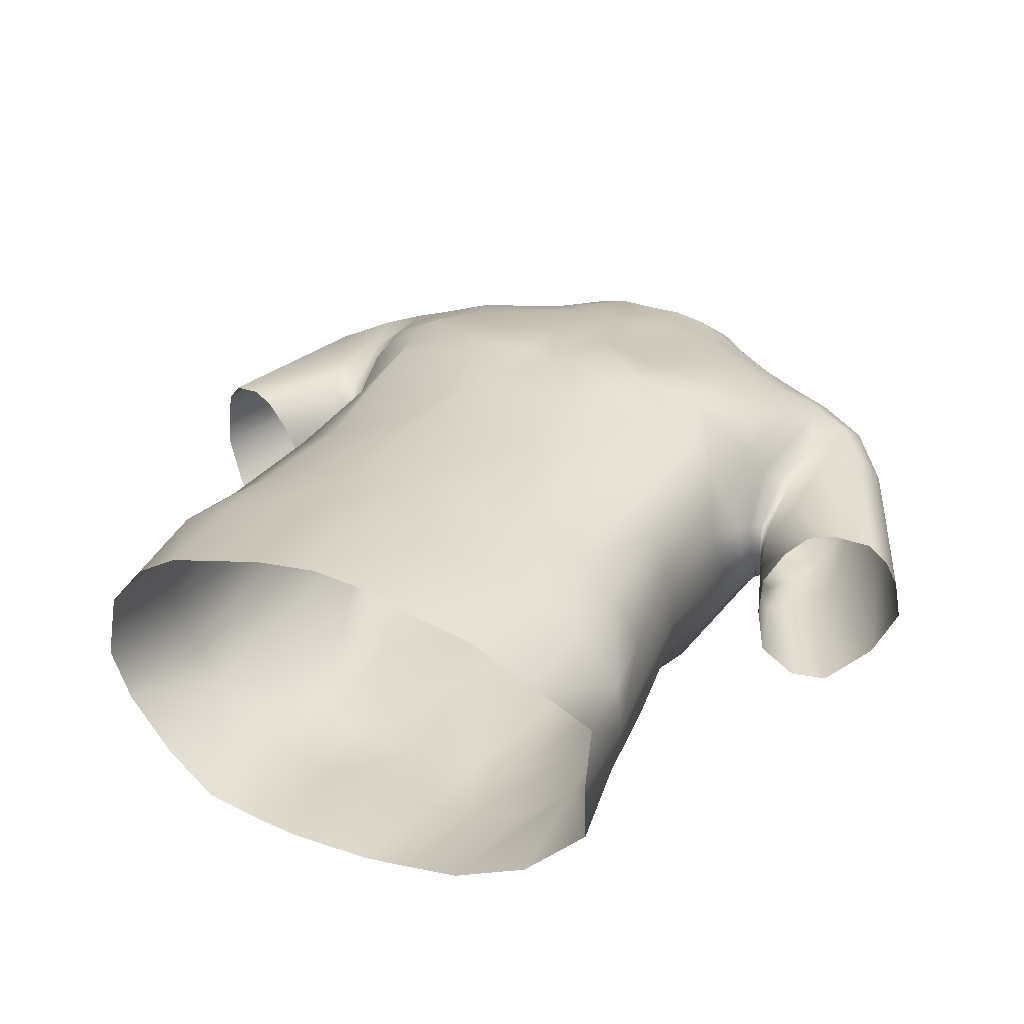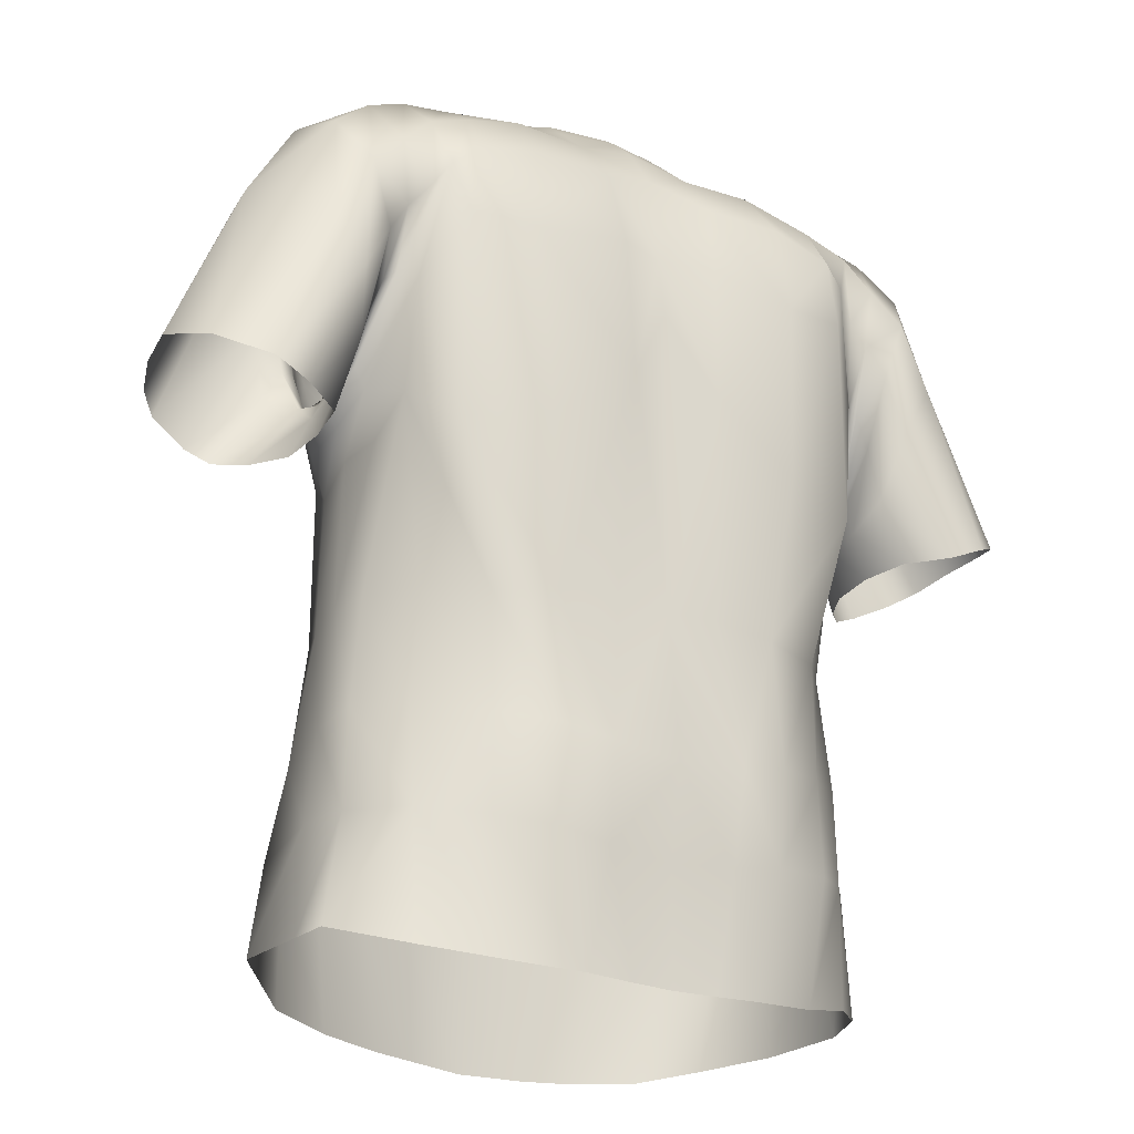
<metadata>
{"format":"obj","ext":"obj","renderer":"f3d","projection":"perspective","resolution":1024,"background":"white","views":[{"elev":32.7,"azim":25.8,"up":"+Z"},{"elev":-23.6,"azim":148.1,"up":"+Y"}]}
</metadata>
<code>
v 37.27 88.15 -9.791
v 34.17 96.52 4.402
v 48.46 92.2 -0.3582
v 49.57 83.24 -12.59
v 23.6 87.95 -9.322
v 50.39 74.3 -17.62
v 38.79 77.57 -17.65
v 57.86 79.61 -13.54
v 54.67 70.98 -16.07
v 51.88 61.33 -18.03
v 39.43 60.45 -20.47
v 23.04 77.46 -17.34
v 37.19 24.47 -21.62
v 20.98 36.32 -22.36
v 21.75 62.84 -20.94
v 52.53 21.55 -17.23
v 58.63 48.23 -11.54
v 33.92 -6.432 -18.08
v 45.12 -7.364 -14.66
v 58.15 29.03 -6.86
v 62.5 31.11 -0.4895
v 61.06 50.87 -8.78
v 53.28 -5.317 -5.124
v 59.31 -5.268 4.085
v 59.08 23.03 2.018
v 55.28 -27.03 -6.094
v 44.73 -29.28 -15.38
v 61.84 -26.04 2.446
v 60.52 -5.64 11.98
v 60.5 21.94 10.32
v 62.68 -27.26 11.94
v 54.79 -44.74 -7.4
v 63.24 -44.66 1.065
v 45.12 -46.81 -15.93
v 55.12 -68.15 -9.641
v 40.67 -70.11 -15.39
v 66.5 -64.61 0.4527
v 64.99 -44.6 11.47
v 65.75 -63.84 11.17
v 33.81 -47.73 -18.84
v 27.75 -70.62 -17.07
v 34.6 -30.25 -19.81
v 24.41 -49.24 -18.79
v 25.21 -31.99 -21.19
v 19.83 -71.23 -17.6
v 12.22 -50.33 -17.92
v 12.22 -33.6 -20.99
v 22.43 -5.055 -18.05
v 12.22 -5.743 -18.35
v 12.22 51.58 -18.49
v 3.46 36.32 -22.36
v 2.015 -5.055 -18.05
v -0.7687 -31.99 -21.19
v 12.22 63.54 -16.93
v 12.22 82.01 -13.89
v 2.696 62.84 -20.94
v 1.398 77.46 -17.34
v 12.22 91.15 -7.577
v 0.8473 87.95 -9.322
v -14.34 77.57 -17.65
v -14.77 60.03 -20.37
v -27.44 61.33 -18.03
v -12.74 24.47 -21.62
v -25.85 74.24 -17.53
v -12.83 88.15 -9.791
v -25.14 83.01 -12.47
v -30.18 70.65 -15.84
v -28.09 21.55 -17.23
v -34.2 48.22 -11.54
v -9.474 -6.432 -18.08
v -20.67 -7.364 -14.66
v -10.16 -30.25 -19.81
v -33.68 28.43 -6.86
v -28.84 -5.317 -5.124
v -20.29 -29.28 -15.38
v -9.365 -47.73 -18.84
v 0.03516 -49.24 -18.79
v -20.67 -46.81 -15.93
v -4.605 -70.89 -17.07
v -30.84 -27.03 -6.094
v -30.35 -44.74 -7.4
v -16.96 -70.26 -15.39
v 3.414 -71.31 -17.6
v 11.9 -71.44 -17.42
v -28.39 -67.59 -9.626
v -38.19 -65.95 0.4144
v -37.18 -43.28 1.065
v -42.1 -66.19 11.16
v -35.93 -26.04 2.446
v -39.05 -45.28 11.47
v -36.77 -27.27 11.94
v -33.07 -5.162 4.085
v -34.27 -5.534 11.98
v -34.62 22.95 2.018
v -36.04 22.91 10.26
v -37.74 31.18 -0.4721
v -38.54 28.52 8.588
v -36.6 51.15 -8.713
v -39.34 36.33 -0.2269
v -38.93 49.58 -7.789
v -33.94 65.64 -13.67
v -37.38 61.31 -13.45
v -40.65 36.97 0.2099
v -39.9 33.08 8.428
v -41.12 34.41 8.284
v -39.06 73.74 -13.97
v -33.37 79.46 -13.32
v -33.74 88.63 -3.636
v -24.02 92.2 -0.3582
v -42.15 83.87 -6.471
v -33.58 89.89 8.766
v -25.31 92.77 11
v -9.73 96.52 4.402
v -13.01 98.14 13.36
v -6.819 101.3 14.6
v -4.009 100 8.499
v 0.9768 95.45 -1.233
v 0.9048 98.98 2.729
v 12.22 95.51 -3.237
v 12.22 98.11 -0.02942
v 23.47 95.45 -1.233
v 23.54 98.98 2.729
v 28.45 100 8.499
v 37.45 98.14 13.36
v 49.75 92.77 11
v 31.26 101.3 14.6
v 58.19 88.63 -3.636
v 58.02 89.89 8.766
v 63.45 73.82 -14.18
v 66.59 83.87 -6.471
v 67.37 85.96 6.163
v 61.86 61.28 -13.41
v 58.31 65.62 -13.79
v 63.39 48.65 -7.786
v 64.36 34.91 -0.2897
v 65.52 35.56 0.2262
v 64.94 29.98 8.517
v 63.27 27.1 8.421
v 66.19 31.91 8.634
v -42.93 85.96 6.163
v 47.65 46.33 40.64
v 32.99 45.19 42.74
v 32.3 35.43 44.4
v 49.06 36.12 39.76
v 57.37 49.1 34.57
v 42.82 58.27 38.29
v 18.48 50.57 42.49
v 32.04 70.42 35.38
v 46.16 69.07 34.4
v 31.62 83.38 30.89
v 21.64 72.36 36.82
v 48.14 83.03 25.52
v 56 67.31 31.16
v 37.6 91.54 25.11
v 49.71 89.29 18.89
v 56.64 80.52 23.73
v 65.08 70.26 26.63
v 61.83 54.6 30.27
v 64.73 79.05 21.66
v 66.08 83.29 15.36
v 57.67 86.52 17.09
v 65.77 58.52 26.43
v 63.03 40.08 24.97
v 59.2 37.86 30.76
v 63.1 25.67 18.05
v 55.86 25.21 30.41
v 64.43 28.81 16.85
v 65.9 32.88 15.82
v 65.68 43.15 22.03
v 64.94 29.98 8.517
v 66.19 31.91 8.634
v 63.27 27.1 8.421
v 59.62 18.43 19.29
v 60.5 21.94 10.32
v 55.3 -4.716 31.88
v 59.59 -6.63 20.8
v 60.52 -5.64 11.98
v 62.22 -30.53 23.73
v 62.68 -27.26 11.94
v 56.63 -30.54 32.97
v 64.99 -44.6 11.47
v 65.19 -47.83 25.29
v 47.71 -29.56 39.3
v 56.78 -47.98 35.68
v 67.02 -64.06 26.43
v 56.27 -68.75 36.86
v 65.75 -63.84 11.17
v 43.54 -69.83 43.85
v 47.26 -46.03 41.13
v 31.63 -70.85 46.93
v 36.46 -29.19 43.54
v 35.95 -48.1 45.18
v 23.25 -70.89 49.64
v 26.16 -28.65 45.29
v 25.57 -47.96 47.07
v 34.18 -2.68 41.26
v 24.76 -2.942 45.53
v 12.22 -27.78 47.6
v 12.22 -46.32 49.56
v 12.34 -71.61 51.26
v -1.126 -47.96 47.07
v 12.22 -5.762 43.42
v -0.3225 -2.466 45.49
v -1.716 -28.65 45.29
v 21.41 20.75 44.67
v 12.22 18.07 44.18
v 3.546 20.93 44.87
v -9.653 -0.6111 41.24
v -12.02 -29.19 43.54
v -11.51 -48.1 45.18
v -23.26 -29.56 39.3
v -22.82 -46.03 41.13
v -9.72 -71.65 46.96
v -0.307 -71.73 49.64
v -33.14 -46.96 35.68
v -20.06 -70.98 43.84
v -32.18 -30.54 32.97
v -30.17 -68.88 36.79
v -38.61 -46.74 25.29
v -30.59 -4.193 31.88
v -36.31 -30.54 23.73
v -39.05 -45.28 11.47
v -38.76 -67.22 26.22
v -33.34 -6.525 20.8
v -36.77 -27.27 11.94
v -42.1 -66.19 11.16
v -34.27 -5.534 11.98
v -35.14 21.26 19.12
v -36.04 22.91 10.26
v -31.42 25.33 30.4
v -38.54 28.52 8.588
v -38.5 29.2 18.01
v -39.66 34.34 16.77
v -39.9 33.08 8.428
v -35.42 39.19 31.36
v -41.14 37.03 15.66
v -38.52 41.99 25.15
v -41.12 34.41 8.284
v -32.93 49 34.57
v -37.48 53.48 30.36
v -24.37 36.42 39.64
v -40.91 42.77 22.1
v -41.29 57.48 26.42
v -31.56 67.31 31.16
v -40.64 70.26 26.63
v -32.19 80.52 23.73
v -21.71 69.07 34.4
v -23.7 83.03 25.52
v -40.29 79.05 21.66
v -41.63 83.29 15.36
v -33.23 86.52 17.09
v -25.26 89.29 18.89
v -13.16 91.54 25.11
v -7.172 83.38 30.89
v -25.31 92.77 11
v -14.84 96.73 19.88
v -33.58 89.89 8.766
v -42.93 85.96 6.163
v -13.01 98.14 13.36
v -6.297 100 23.34
v -7.219 101.3 19.98
v -6.819 101.3 14.6
v -1.257 96.66 27.43
v 5.131 96.02 29.05
v 3.229 85.32 33
v 12.22 81.92 33.65
v 12.22 95.02 29.52
v 2.799 72.36 36.82
v 12.22 72.02 37
v 19.31 96.02 29.05
v 21.21 85.32 33
v 25.7 96.66 27.43
v 30.74 100 23.34
v 39.28 96.73 19.88
v 31.66 101.3 19.98
v 49.75 92.77 11
v 37.45 98.14 13.36
v 58.02 89.89 8.766
v 67.37 85.96 6.163
v 31.26 101.3 14.6
v 12.22 47.96 41.77
v 12.22 35.29 42.86
v 18.14 35.96 44.98
v 5.962 50.57 42.49
v 6.335 35.97 44.99
v -7.876 35.48 44.36
v -8.544 45.19 42.74
v -7.6 70.42 35.38
v -18.37 58.27 38.29
v -23.2 46.33 40.64
v -24.67 30.66 38.85
v -7.881 30.53 43.25
v -22.94 -4.111 36.33
v 32.6 29.16 43.12
v 49.03 30.39 38.81
v 47.38 -4.111 36.33
v 74.05 77.23 -8.098
v 81.09 61.58 -7.346
v 76.09 55.6 -13.94
v 69.63 67.56 -15.03
v 66.59 83.87 -6.471
v 76.03 80.91 3.726
v 85.88 64.26 1.666
v 94.81 29.26 -7.881
v 70.02 46.84 -14.4
v 86.22 24.42 -15.18
v 99.44 32.06 1.486
v 79.25 21.53 -14.13
v 65.56 55.32 -14.12
v 67.66 35.61 -8.583
v 72.17 20.59 -8.712
v 65.58 43.16 -7.979
v 67.56 29.34 0.02403
v 61.86 61.28 -13.41
v 63.39 48.65 -7.786
v 65.52 35.56 0.2262
v 66.37 33.03 0.1751
v 68.11 27.63 8.361
v 70.58 20.57 0.756
v 67.01 30.4 8.414
v 66.19 31.91 8.634
v 71.34 20.05 9.893
v 63.45 73.82 -14.18
v 67.37 85.96 6.163
v 65.08 70.26 26.63
v 65.77 58.52 26.43
v 69.35 57.24 24.04
v 72.46 67.57 24.23
v 74.68 74.94 18.69
v 64.73 79.05 21.66
v 65.68 43.15 22.03
v 72.88 49.31 22.4
v 68.44 41.97 20.52
v 80.11 58.46 22.88
v 72.06 35.44 20.33
v 85.13 23.63 23.42
v 92.34 27.03 21.06
v 67.58 32.59 15.2
v 65.9 32.88 15.82
v 69.3 29.27 15.43
v 80.28 21.6 22.62
v 67.01 30.4 8.414
v 68.11 27.63 8.361
v 75.52 20.6 17.69
v 71.34 20.05 9.893
v 66.19 31.91 8.634
v 83.65 62.57 16.07
v 96.08 29.13 16.42
v 75.7 78.47 12.31
v 85.08 63.64 8.662
v 98.27 31.14 9.964
v 66.08 83.29 15.36
v 76.03 80.91 3.726
v 85.88 64.26 1.666
v 99.44 32.06 1.486
v 67.37 85.96 6.163
v -49.61 77.23 -8.098
v -45.19 67.56 -15.03
v -51.64 55.6 -13.94
v -56.65 61.58 -7.346
v -42.15 83.87 -6.471
v -51.58 80.91 3.726
v -61.44 64.26 1.666
v -70.37 29.26 -7.881
v -45.69 45.37 -14.4
v -61.77 24.42 -15.18
v -74.99 32.06 1.486
v -41.16 55.28 -14.07
v -43.32 32.71 -8.583
v -54.81 21.53 -14.13
v -41.15 43.25 -7.98
v -37.38 61.31 -13.45
v -38.93 49.58 -7.789
v -42.97 28.98 0.04029
v -47.73 20.59 -8.712
v -40.65 36.97 0.2099
v -41.77 34.86 0.1936
v -43.64 28.89 8.387
v -46.14 20.54 0.756
v -42.37 33.34 8.13
v -41.12 34.41 8.284
v -46.89 20.09 9.89
v -39.06 73.74 -13.97
v -42.93 85.96 6.163
v -40.64 70.26 26.63
v -48.03 67.73 24.31
v -44.87 55.9 24.05
v -41.29 57.48 26.42
v -50.23 74.94 18.69
v -40.29 79.05 21.66
v -55.67 58.46 22.88
v -48.37 47.6 22.4
v -43.61 42.72 20.57
v -40.91 42.77 22.1
v -47.46 38.68 20.33
v -60.68 23.63 23.42
v -67.9 27.03 21.06
v -42.89 36.68 15.13
v -41.14 37.03 15.66
v -45.06 32.9 15.42
v -55.83 21.6 22.62
v -42.37 33.34 8.13
v -43.64 28.89 8.387
v -51.07 20.6 17.69
v -46.89 20.09 9.89
v -41.12 34.41 8.284
v -71.63 29.13 16.42
v -73.83 31.14 9.964
v -59.21 62.57 16.07
v -51.26 78.47 12.31
v -60.64 63.64 8.662
v -74.99 32.06 1.486
v -61.44 64.26 1.666
v -51.58 80.91 3.726
v -41.63 83.29 15.36
v -42.93 85.96 6.163
f 1 2 3
f 3 4 1
f 2 1 5
f 6 7 1
f 1 4 6
f 5 1 7
f 8 4 3
f 4 9 6
f 9 4 8
f 6 10 11
f 11 7 6
f 10 6 9
f 7 12 5
f 12 7 11
f 13 11 10
f 14 15 11
f 11 13 14
f 11 15 12
f 10 16 13
f 16 10 17
f 9 17 10
f 18 13 16
f 14 13 18
f 19 16 20
f 16 19 18
f 17 20 16
f 20 17 21
f 21 17 22
f 22 17 9
f 20 23 19
f 24 23 20
f 20 25 24
f 21 25 20
f 23 26 27
f 27 19 23
f 26 23 24
f 24 28 26
f 29 24 25
f 28 24 29
f 25 30 29
f 30 25 21
f 29 31 28
f 32 26 28
f 28 33 32
f 33 28 31
f 27 26 32
f 32 34 27
f 32 35 36
f 36 34 32
f 32 33 37
f 37 35 32
f 31 38 33
f 33 38 39
f 39 37 33
f 27 34 40
f 41 40 34
f 34 36 41
f 19 27 42
f 40 42 27
f 40 43 44
f 44 42 40
f 43 40 41
f 41 45 43
f 43 46 47
f 47 44 43
f 46 43 45
f 18 42 44
f 44 48 18
f 44 47 49
f 49 48 44
f 42 18 19
f 18 48 14
f 14 48 49
f 49 50 14
f 51 50 49
f 49 52 51
f 53 52 49
f 49 47 53
f 54 15 14
f 14 50 54
f 54 50 51
f 12 15 54
f 54 55 12
f 51 56 54
f 57 55 54
f 54 56 57
f 5 12 55
f 55 58 5
f 59 58 55
f 55 57 59
f 59 57 60
f 57 56 61
f 61 60 57
f 61 56 51
f 62 61 63
f 51 63 61
f 64 60 61
f 61 62 64
f 65 60 64
f 60 65 59
f 64 66 65
f 66 64 67
f 67 64 62
f 63 68 62
f 69 62 68
f 62 69 67
f 68 63 70
f 70 63 51
f 51 52 70
f 70 71 68
f 71 70 72
f 70 52 53
f 53 72 70
f 73 68 71
f 68 73 69
f 71 74 73
f 74 71 75
f 72 75 71
f 75 72 76
f 76 72 53
f 77 53 47
f 53 77 76
f 76 78 75
f 78 76 79
f 79 76 77
f 75 80 74
f 81 80 75
f 75 78 81
f 79 82 78
f 81 78 82
f 77 83 79
f 47 46 77
f 83 77 46
f 46 84 83
f 45 84 46
f 82 85 81
f 81 85 86
f 86 87 81
f 87 86 88
f 81 87 89
f 87 90 91
f 91 89 87
f 88 90 87
f 80 89 92
f 93 92 89
f 89 91 93
f 89 80 81
f 92 74 80
f 92 94 73
f 73 74 92
f 94 92 93
f 93 95 94
f 73 94 96
f 96 94 95
f 96 69 73
f 95 97 96
f 98 69 96
f 96 99 98
f 99 96 97
f 67 69 98
f 100 98 99
f 98 101 67
f 102 101 98
f 98 100 102
f 99 103 100
f 103 99 104
f 97 104 99
f 104 105 103
f 101 102 106
f 67 101 107
f 106 107 101
f 107 66 67
f 107 108 109
f 109 66 107
f 108 107 106
f 106 110 108
f 108 111 112
f 112 109 108
f 111 108 110
f 65 66 109
f 109 113 65
f 113 109 112
f 112 114 113
f 113 114 115
f 115 116 113
f 59 65 113
f 113 117 59
f 118 117 113
f 113 116 118
f 119 58 59
f 59 117 119
f 119 117 118
f 118 120 119
f 119 121 5
f 5 58 119
f 119 120 122
f 122 121 119
f 5 121 2
f 2 121 122
f 122 123 2
f 2 124 125
f 125 3 2
f 2 123 126
f 126 124 2
f 127 3 125
f 125 128 127
f 3 127 8
f 129 8 127
f 127 130 129
f 130 127 128
f 128 131 130
f 129 132 133
f 133 8 129
f 8 133 9
f 9 133 22
f 22 133 132
f 132 134 22
f 22 135 21
f 135 22 134
f 134 136 135
f 137 135 136
f 138 21 135
f 135 137 138
f 21 138 30
f 136 139 137
f 110 140 111
f 141 142 143
f 143 144 141
f 145 141 144
f 146 141 145
f 142 141 146
f 143 142 147
f 147 142 148
f 146 148 142
f 148 146 149
f 145 149 146
f 149 150 148
f 151 148 150
f 148 151 147
f 150 149 152
f 152 149 153
f 153 149 145
f 154 152 155
f 152 154 150
f 153 156 152
f 155 152 156
f 156 153 157
f 157 153 158
f 145 158 153
f 157 159 156
f 160 161 156
f 156 159 160
f 156 161 155
f 158 162 157
f 162 158 163
f 164 163 158
f 158 145 164
f 144 164 145
f 165 164 166
f 167 163 164
f 164 165 167
f 166 164 144
f 168 169 163
f 163 167 168
f 163 169 162
f 167 170 171
f 171 168 167
f 172 170 167
f 167 165 172
f 172 165 173
f 166 173 165
f 173 174 172
f 175 176 173
f 173 166 175
f 174 173 176
f 176 177 174
f 178 176 175
f 176 178 179
f 179 177 176
f 175 180 178
f 181 179 178
f 178 182 181
f 182 178 180
f 183 180 175
f 184 180 183
f 180 184 182
f 181 182 185
f 182 184 186
f 186 185 182
f 185 187 181
f 188 186 184
f 183 189 184
f 184 189 188
f 190 188 189
f 191 192 189
f 189 183 191
f 189 192 190
f 193 190 192
f 194 195 192
f 192 191 194
f 192 195 193
f 196 191 183
f 197 194 191
f 191 196 197
f 198 194 197
f 195 194 198
f 198 199 195
f 200 193 195
f 195 199 200
f 201 199 198
f 200 199 201
f 197 202 198
f 203 204 198
f 198 202 203
f 198 204 201
f 202 197 205
f 205 197 196
f 205 206 202
f 207 203 202
f 202 206 207
f 208 203 207
f 203 208 209
f 209 204 203
f 204 209 210
f 210 201 204
f 211 209 208
f 209 211 212
f 212 210 209
f 213 210 212
f 214 201 210
f 210 213 214
f 215 212 211
f 216 212 215
f 212 216 213
f 211 217 215
f 215 218 216
f 219 215 217
f 218 215 219
f 220 217 211
f 221 217 220
f 217 221 219
f 222 219 221
f 223 219 222
f 219 223 218
f 220 224 221
f 225 221 224
f 221 225 222
f 222 226 223
f 224 227 225
f 228 224 220
f 224 228 229
f 229 227 224
f 220 230 228
f 231 229 228
f 228 232 231
f 232 228 230
f 231 232 233
f 233 234 231
f 230 235 232
f 233 232 235
f 236 233 237
f 235 237 233
f 233 236 238
f 238 234 233
f 235 239 240
f 240 237 235
f 241 235 230
f 239 235 241
f 237 242 236
f 237 240 243
f 243 242 237
f 240 244 245
f 245 243 240
f 244 240 239
f 245 244 246
f 244 247 248
f 248 246 244
f 239 247 244
f 246 249 245
f 250 249 246
f 246 251 250
f 246 248 252
f 252 251 246
f 252 248 253
f 248 247 254
f 254 253 248
f 255 252 256
f 253 256 252
f 252 255 257
f 257 251 252
f 251 257 258
f 258 250 251
f 256 259 255
f 256 253 260
f 260 261 256
f 259 256 261
f 261 262 259
f 263 260 253
f 253 254 263
f 264 263 254
f 264 265 266
f 266 267 264
f 254 265 264
f 268 265 254
f 265 268 269
f 269 266 265
f 270 267 266
f 266 271 270
f 271 266 269
f 150 272 270
f 270 271 150
f 150 271 151
f 269 151 271
f 272 150 154
f 154 273 272
f 155 274 154
f 273 154 274
f 274 275 273
f 276 277 274
f 274 155 276
f 275 274 277
f 155 161 278
f 278 276 155
f 161 160 279
f 279 278 161
f 277 280 275
f 147 151 269
f 147 281 282
f 282 283 147
f 147 283 143
f 269 281 147
f 284 281 269
f 269 268 284
f 282 281 284
f 284 285 282
f 286 285 284
f 284 287 286
f 288 287 284
f 284 268 288
f 254 288 268
f 247 289 288
f 288 254 247
f 287 288 289
f 286 287 290
f 289 290 287
f 289 247 239
f 239 290 289
f 290 241 286
f 241 290 239
f 286 241 291
f 230 291 241
f 291 292 286
f 208 292 291
f 291 293 208
f 293 291 230
f 230 220 293
f 208 293 211
f 211 293 220
f 207 292 208
f 292 207 285
f 285 286 292
f 207 206 282
f 282 285 207
f 282 206 205
f 205 283 282
f 283 205 294
f 196 294 205
f 294 143 283
f 143 294 295
f 295 294 196
f 196 296 295
f 183 296 196
f 295 144 143
f 166 295 296
f 144 295 166
f 296 175 166
f 175 296 183
f 201 214 200
f 297 298 299
f 299 300 297
f 301 297 300
f 302 297 301
f 303 298 297
f 297 302 303
f 299 298 304
f 304 298 303
f 300 299 305
f 304 306 299
f 305 299 306
f 303 307 304
f 306 308 305
f 305 309 300
f 309 305 310
f 310 305 308
f 308 311 310
f 312 310 313
f 310 312 309
f 313 310 311
f 300 309 314
f 315 314 309
f 309 312 315
f 316 315 312
f 312 317 316
f 313 317 312
f 317 313 318
f 311 319 313
f 318 313 319
f 318 320 317
f 316 317 320
f 320 321 316
f 319 322 318
f 314 323 300
f 300 323 301
f 301 324 302
f 325 326 327
f 327 328 325
f 329 330 325
f 325 328 329
f 327 326 331
f 328 327 332
f 332 327 333
f 331 333 327
f 332 334 328
f 329 328 334
f 333 335 332
f 336 332 335
f 332 336 337
f 337 334 332
f 335 333 338
f 333 331 339
f 339 338 333
f 338 340 335
f 335 341 336
f 341 335 340
f 342 338 339
f 343 340 338
f 338 342 343
f 340 344 341
f 344 340 343
f 343 345 344
f 339 346 342
f 334 347 329
f 334 337 348
f 348 347 334
f 349 329 347
f 347 350 349
f 347 348 351
f 351 350 347
f 352 330 329
f 329 349 352
f 352 349 353
f 354 353 349
f 349 350 354
f 350 351 355
f 355 354 350
f 353 356 352
f 357 358 359
f 359 360 357
f 358 357 361
f 361 357 362
f 363 362 357
f 357 360 363
f 364 360 359
f 363 360 364
f 365 359 358
f 359 366 364
f 366 359 365
f 364 367 363
f 358 368 365
f 369 365 368
f 365 370 366
f 370 365 369
f 368 371 369
f 372 368 358
f 373 371 368
f 368 372 373
f 374 369 371
f 375 369 374
f 369 375 370
f 376 377 371
f 371 373 376
f 371 377 374
f 378 374 377
f 374 379 375
f 379 374 378
f 377 380 378
f 380 377 376
f 376 381 380
f 378 382 379
f 358 383 372
f 361 383 358
f 362 384 361
f 385 386 387
f 387 388 385
f 389 386 385
f 385 390 389
f 386 391 392
f 392 387 386
f 391 386 389
f 393 387 392
f 394 388 387
f 387 393 394
f 392 395 393
f 395 392 396
f 392 391 397
f 397 396 392
f 398 393 395
f 393 398 399
f 399 394 393
f 395 400 398
f 396 401 395
f 400 395 401
f 399 398 402
f 403 402 398
f 398 400 403
f 401 404 400
f 403 400 404
f 404 405 403
f 402 406 399
f 407 397 391
f 408 407 409
f 391 409 407
f 389 409 391
f 410 411 409
f 409 389 410
f 409 411 408
f 412 408 411
f 413 411 410
f 411 413 412
f 414 410 415
f 410 414 413
f 415 410 389
f 389 390 415
f 415 416 414

</code>
